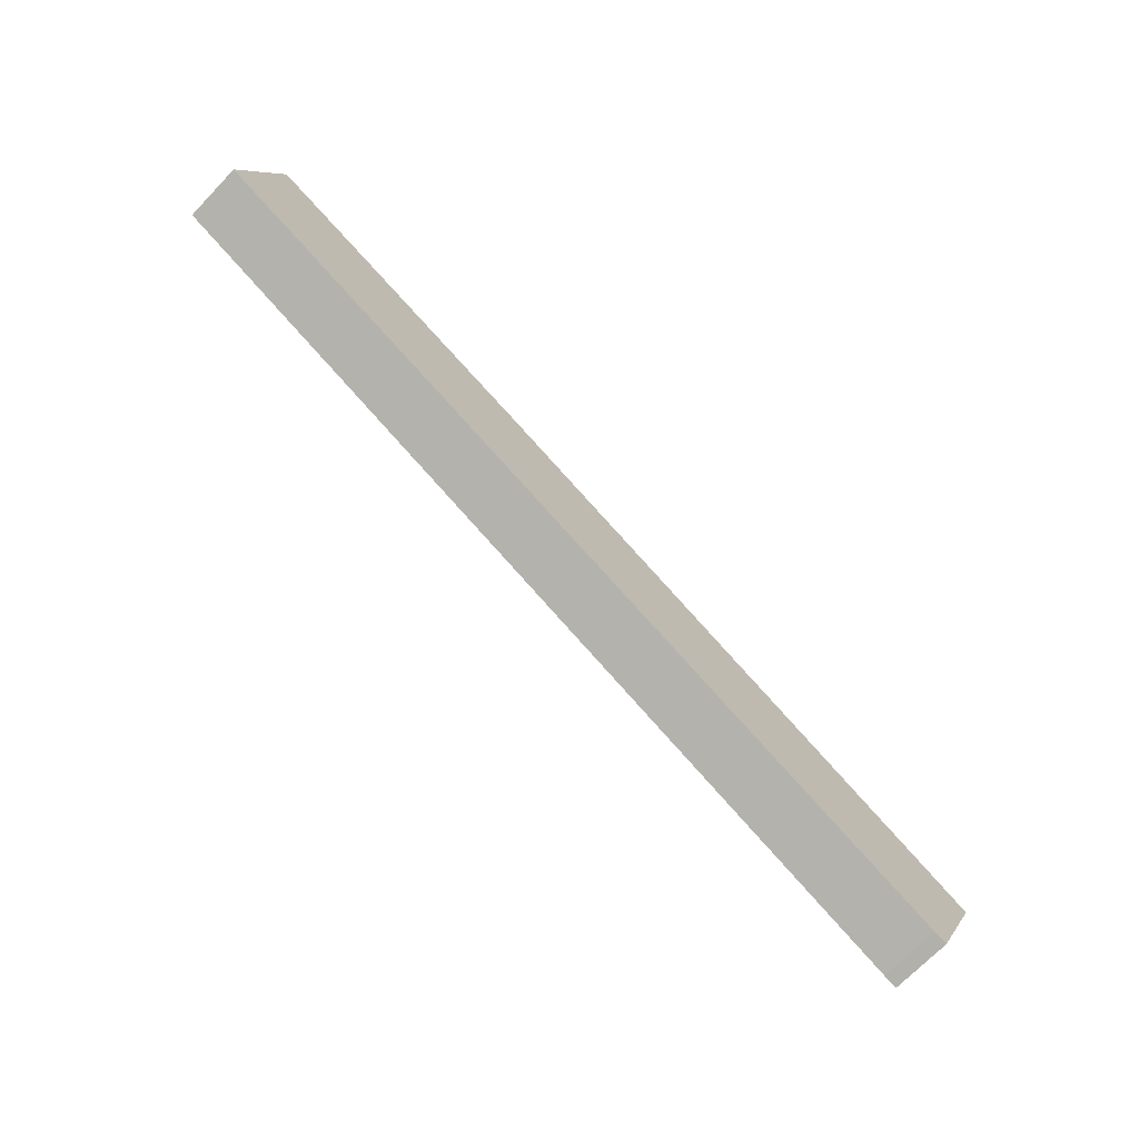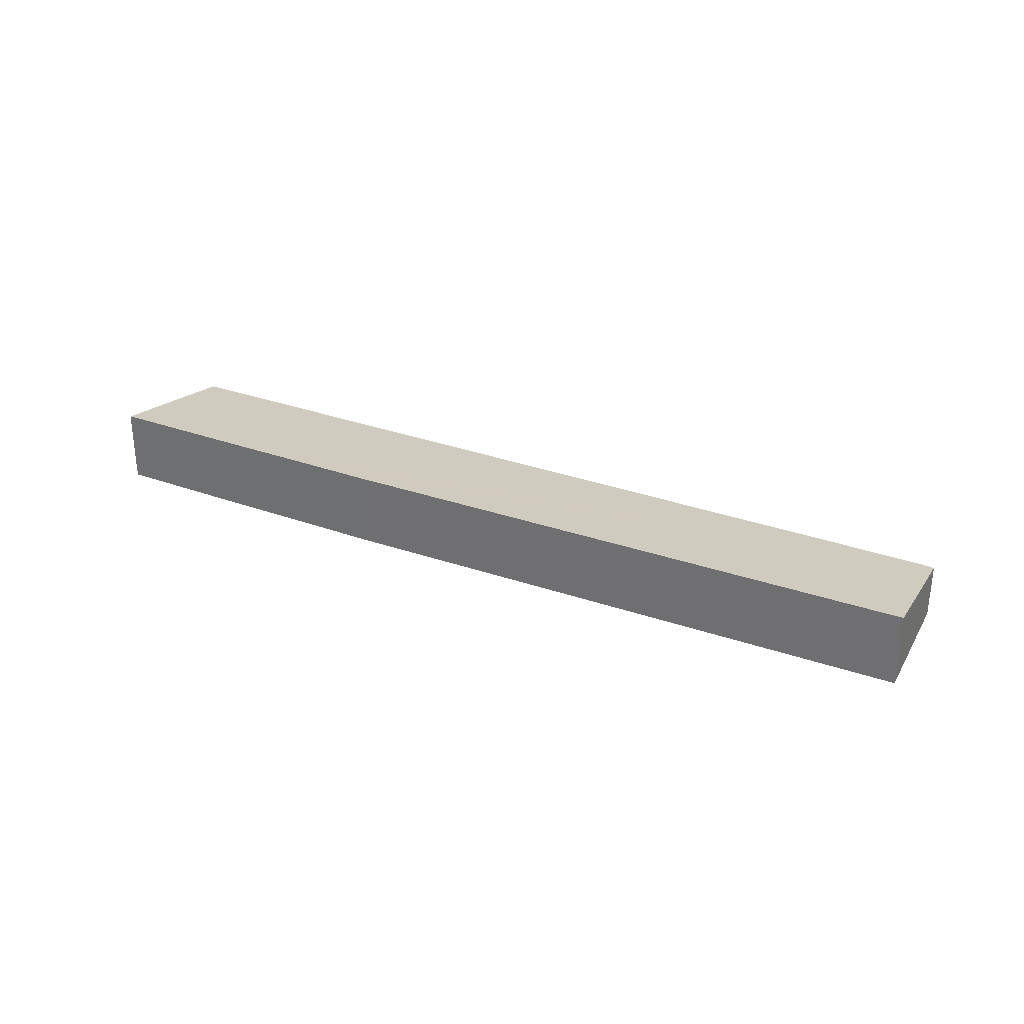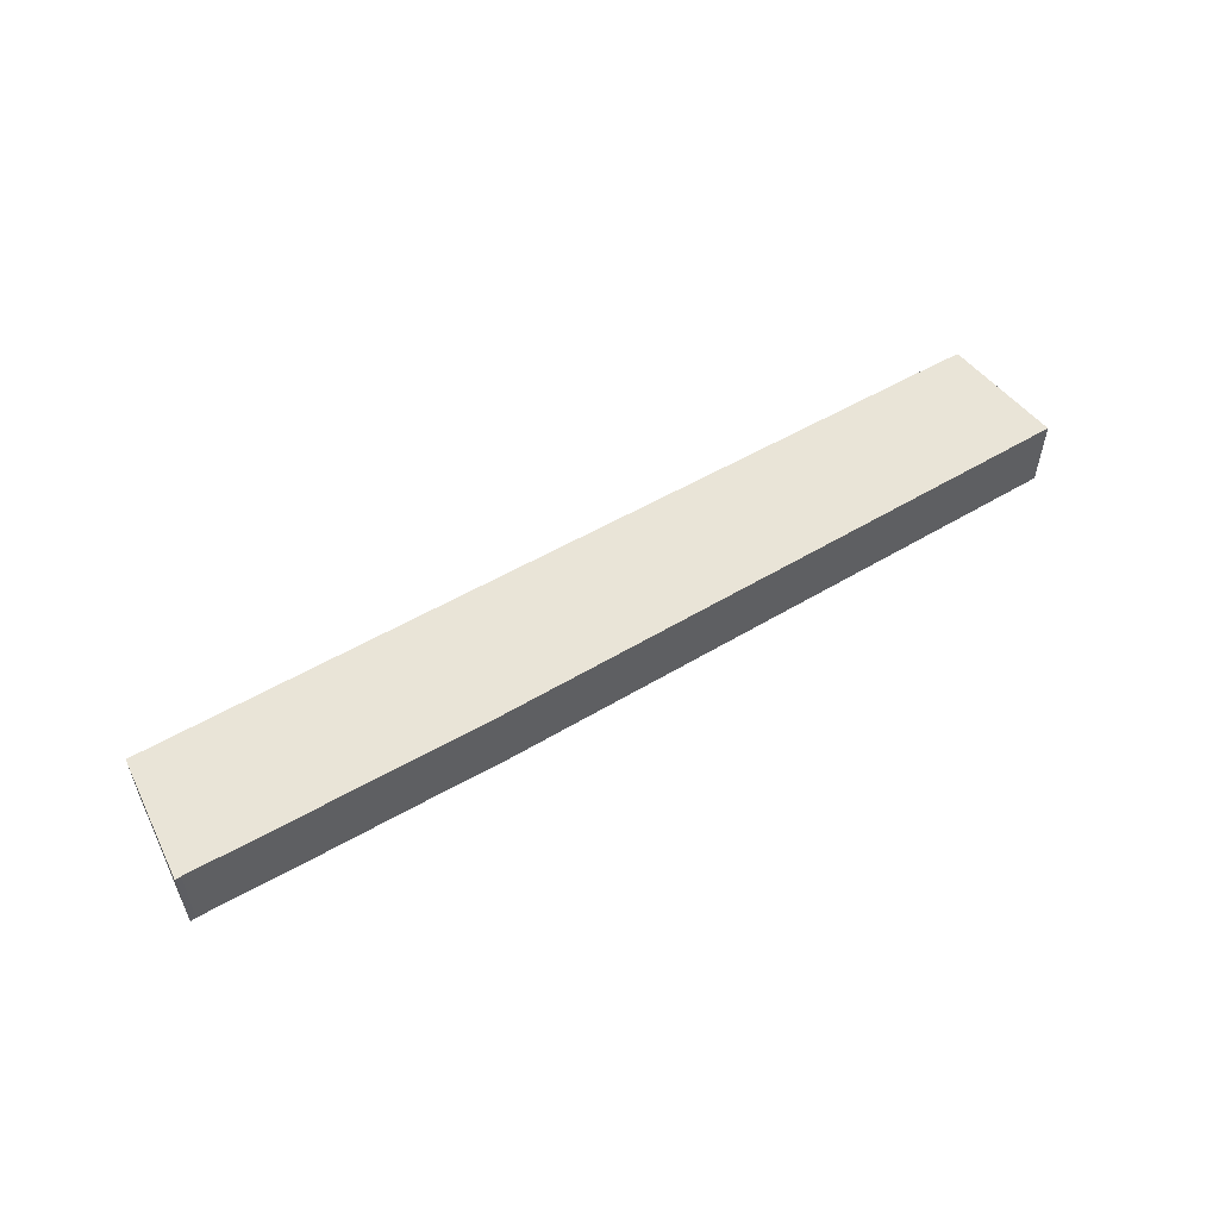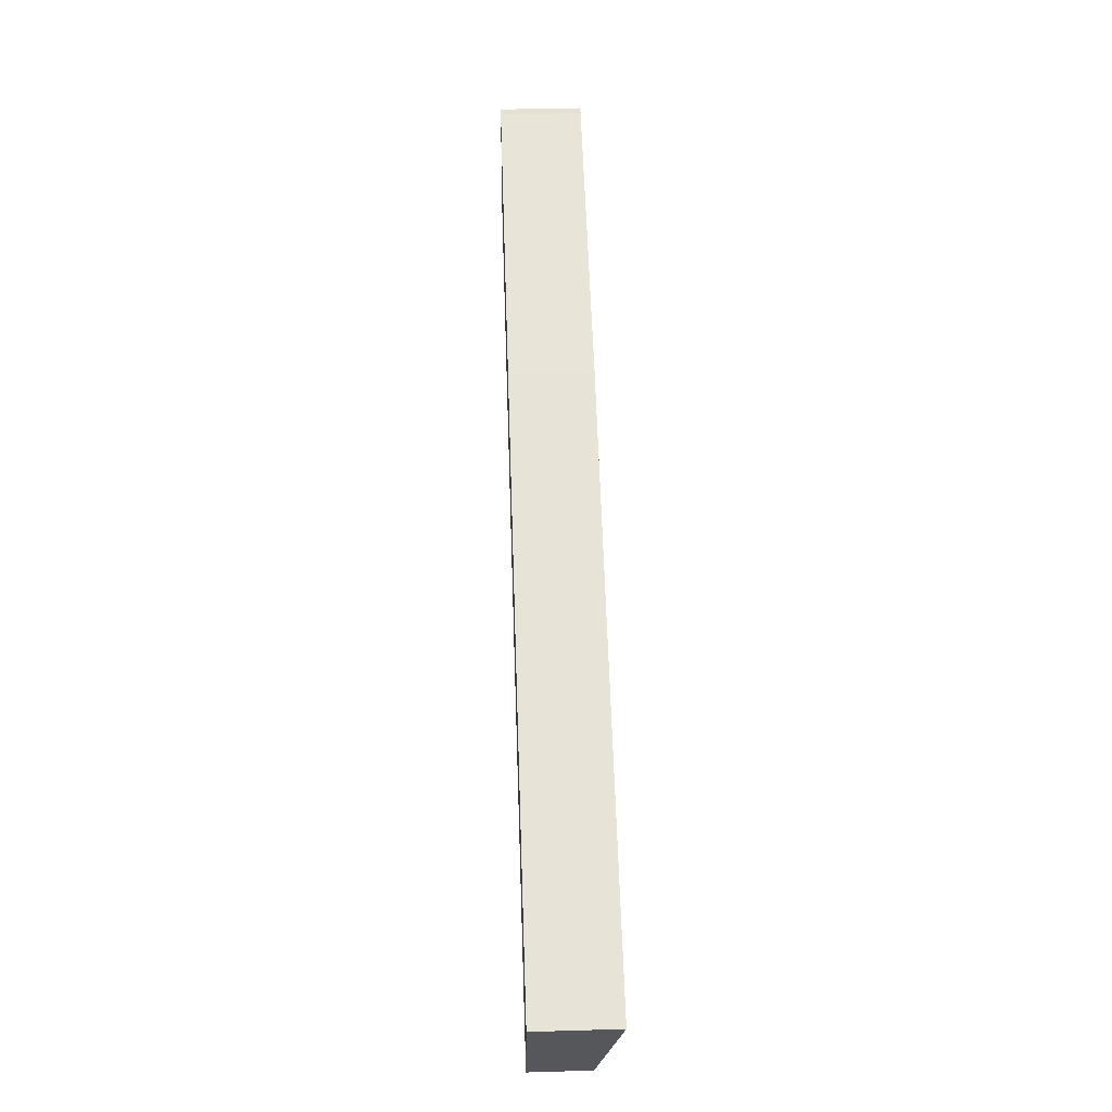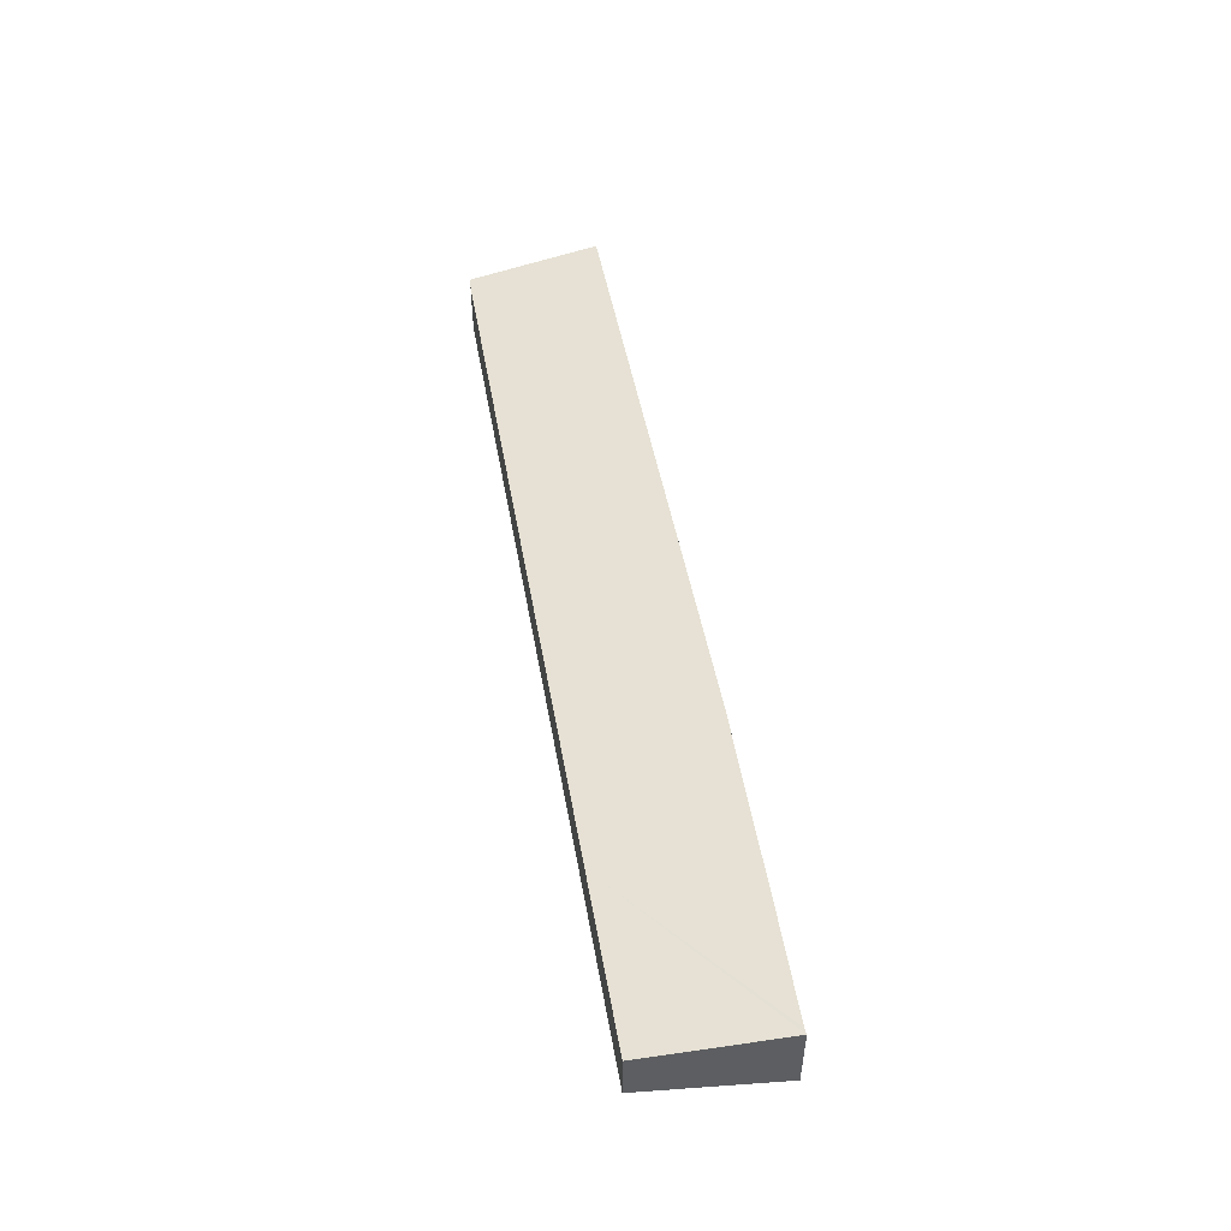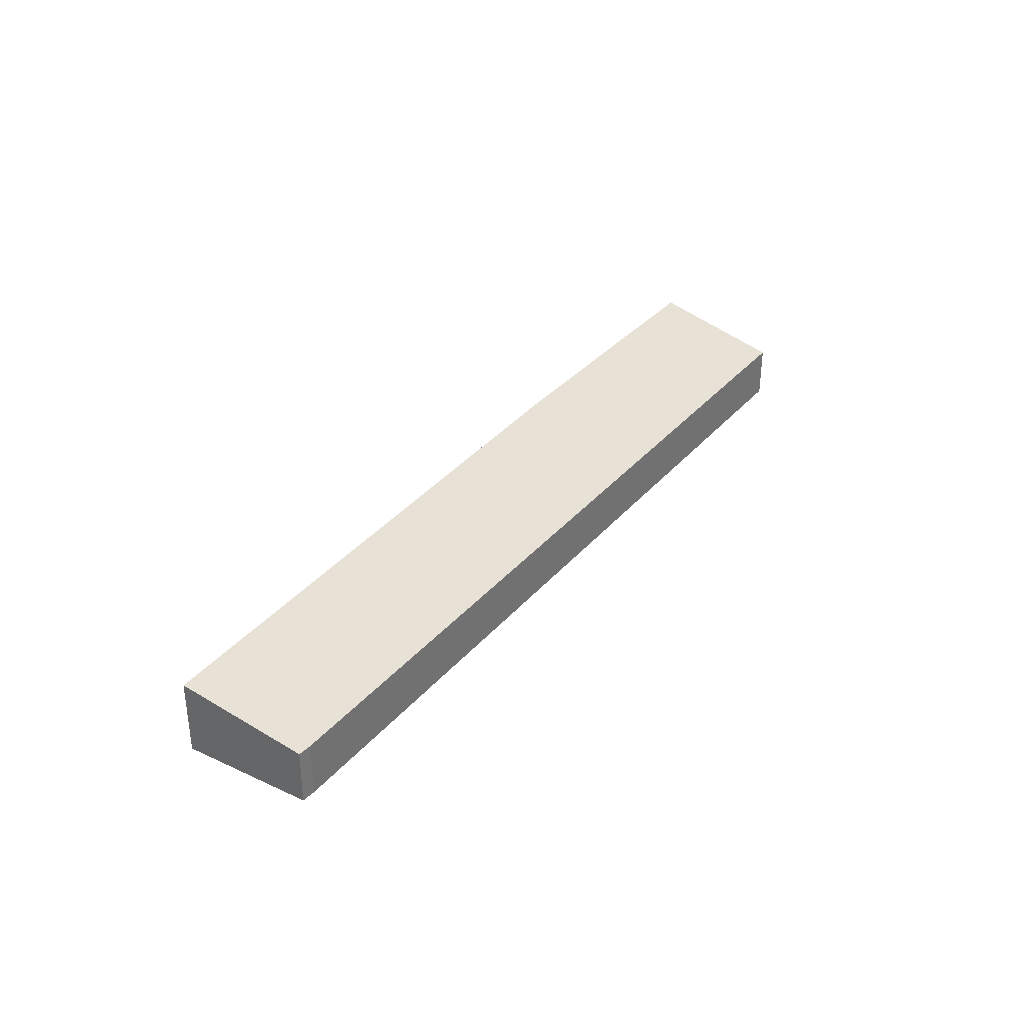
<metadata>
{"format":"obj","ext":"obj","renderer":"f3d","projection":"perspective","resolution":1024,"background":"white","views":[{"elev":-70.2,"azim":-43.8,"up":"+Z"},{"elev":31.3,"azim":48.9,"up":"+Y"},{"elev":55.9,"azim":-9.3,"up":"+Y"},{"elev":39.4,"azim":87.9,"up":"+Z"},{"elev":51.5,"azim":-78.2,"up":"+Y"},{"elev":34.3,"azim":146.0,"up":"+Y"}]}
</metadata>
<code>
v  0.021 2.764 0.07
v  0.293 2.753 -0.117
v  0 2.752 1.685e-16
v  1.982 3.872 6.793
v  8.129 2.764 -3.261
v  2.246 3.869 6.659
v  7.889 3.886 4.462
v  40.73 2.81 -16.34
v  12.47 3.896 2.642
v  16.38 3.907 1.118
v  44.06 3.872 -10.49
v  41.38 2.819 -16.55
v  1.982 -4.16e-16 6.793
v  0 0 0
v  0.021 -4.286e-18 0.07
v  2.246 -4.077e-16 6.659
v  7.889 -2.732e-16 4.462
v  12.47 -1.618e-16 2.642
v  16.38 -6.846e-17 1.118
v  44.06 6.425e-16 -10.49
v  41.38 1.013e-15 -16.55
v  40.73 1e-15 -16.34
v  8.129 1.997e-16 -3.261
v  0.293 7.164e-18 -0.117
g defaultobject
f 1 2 3
f 2 1 4
f 2 4 5
f 5 4 6
f 5 6 7
f 5 7 8
f 8 7 9
f 8 9 10
f 8 10 11
f 8 11 12
f 1 13 4
f 13 1 3
f 13 3 14
f 13 14 15
f 13 6 4
f 6 13 16
f 16 7 6
f 7 16 17
f 7 17 9
f 9 17 18
f 9 18 10
f 10 18 19
f 19 11 10
f 11 19 20
f 20 12 11
f 12 20 21
f 21 8 12
f 8 21 22
f 22 5 8
f 5 22 23
f 5 23 2
f 2 23 24
f 2 24 3
f 3 24 14
f 19 21 20
f 21 19 22
f 22 19 23
f 23 19 18
f 23 18 17
f 23 17 24
f 24 17 16
f 24 16 14
f 14 16 15
f 15 16 13

</code>
